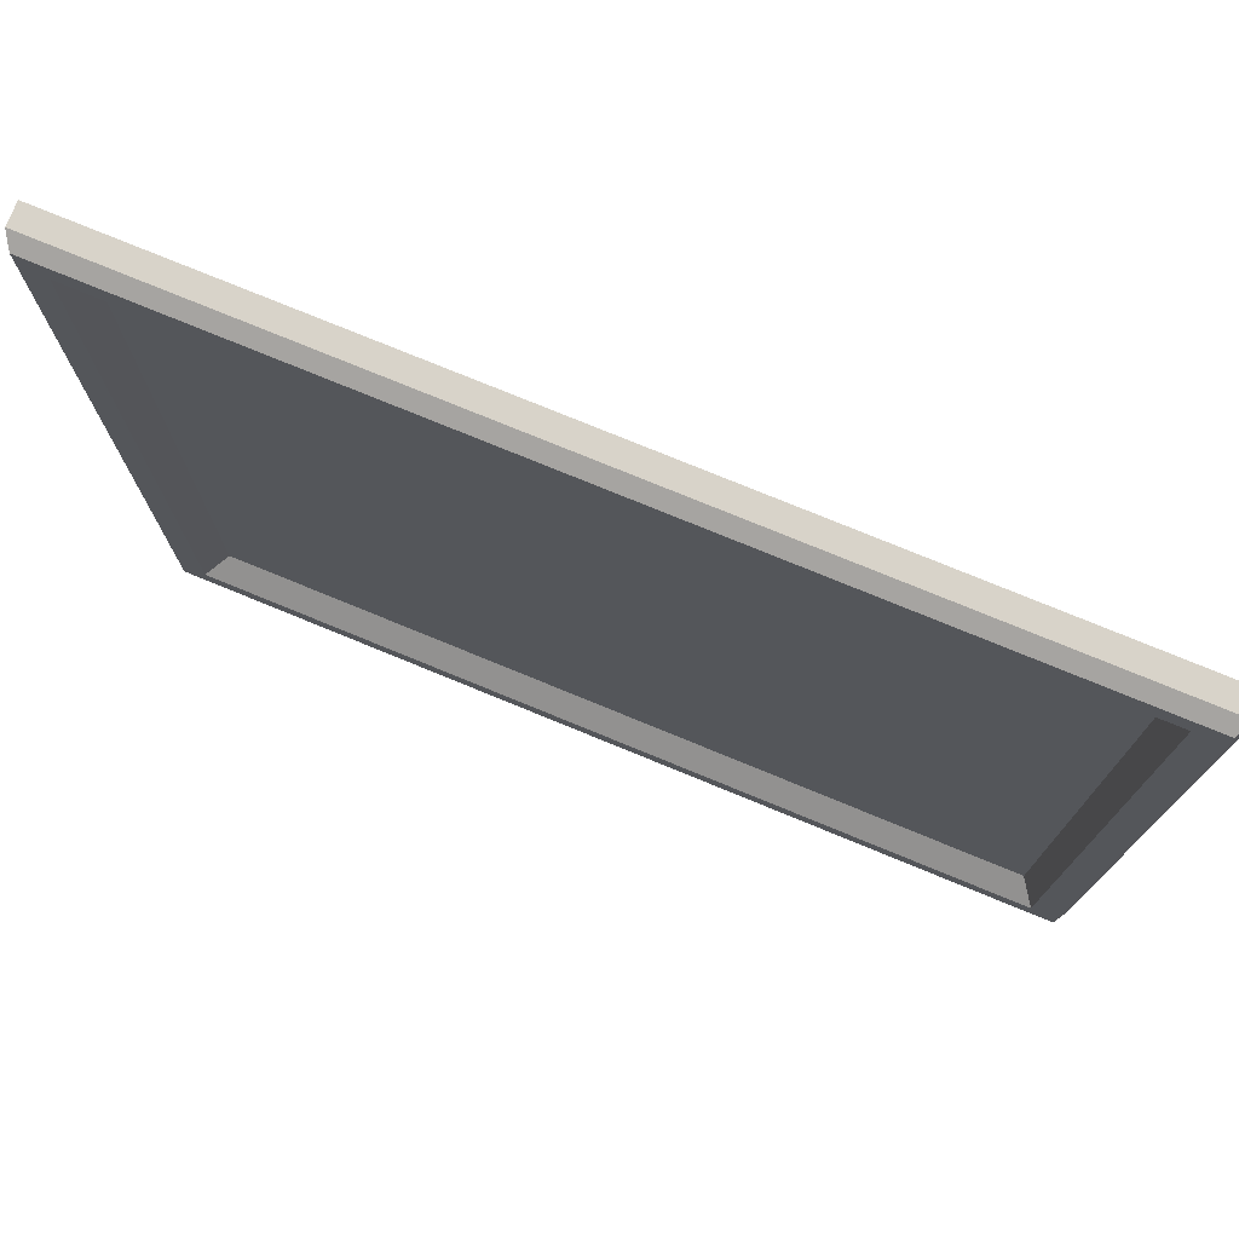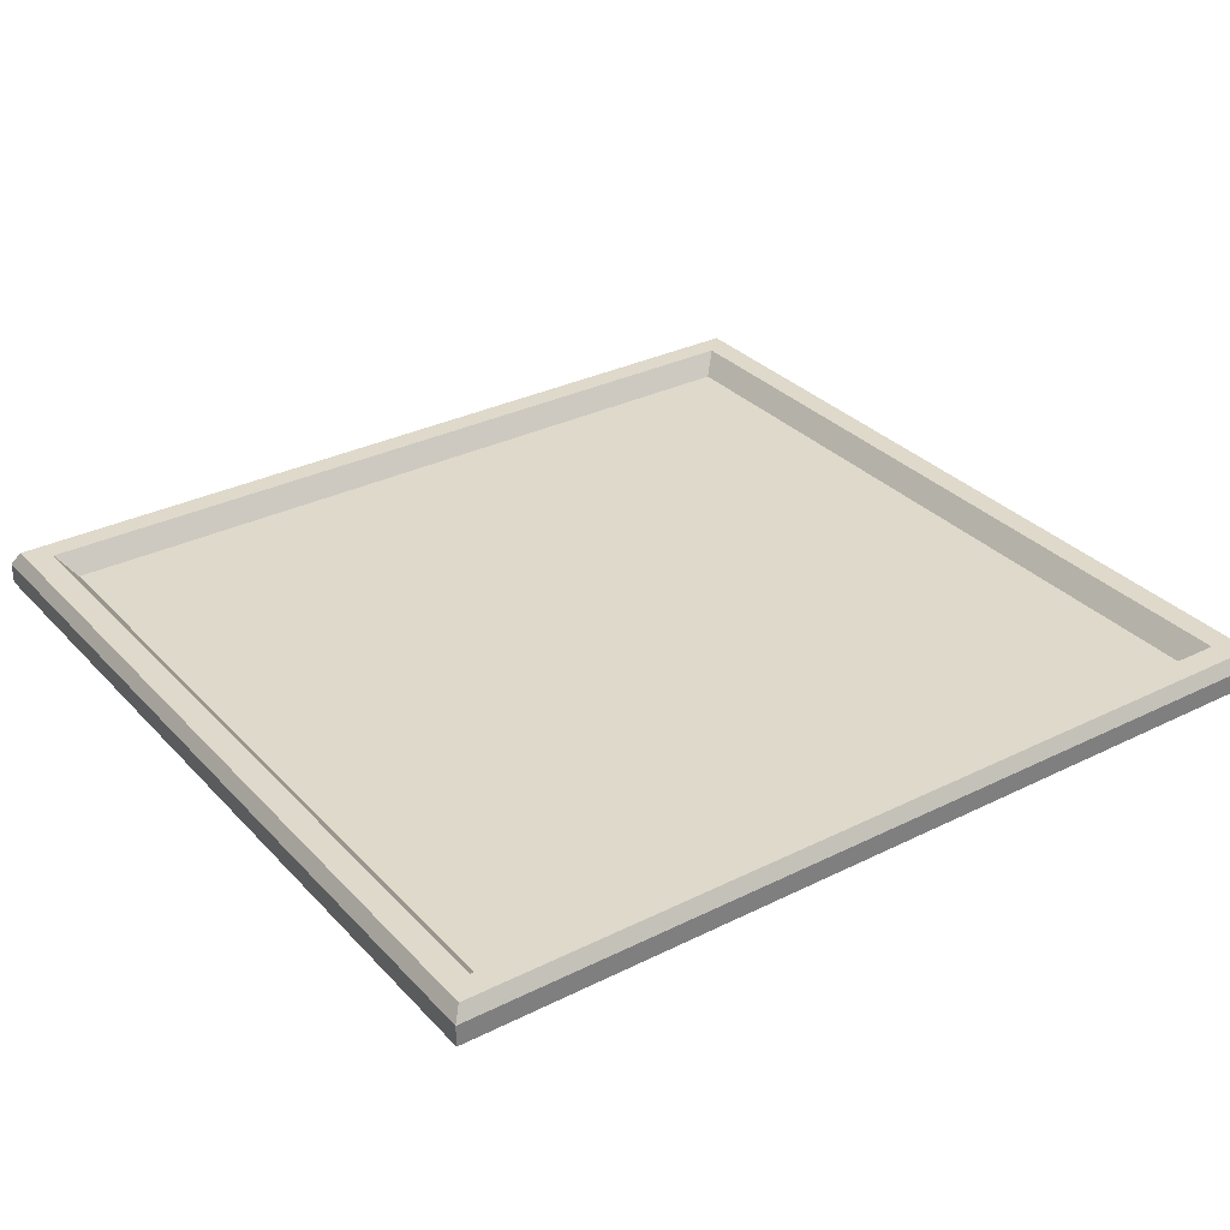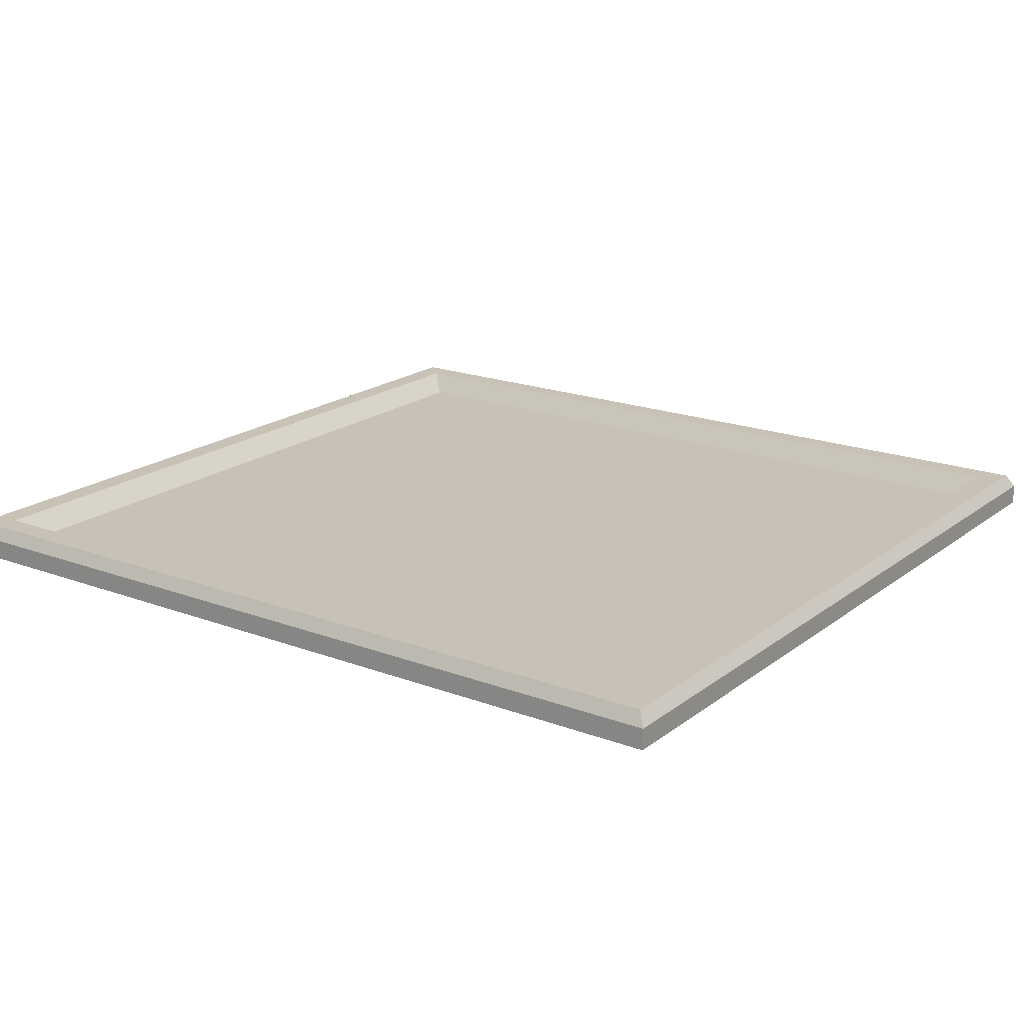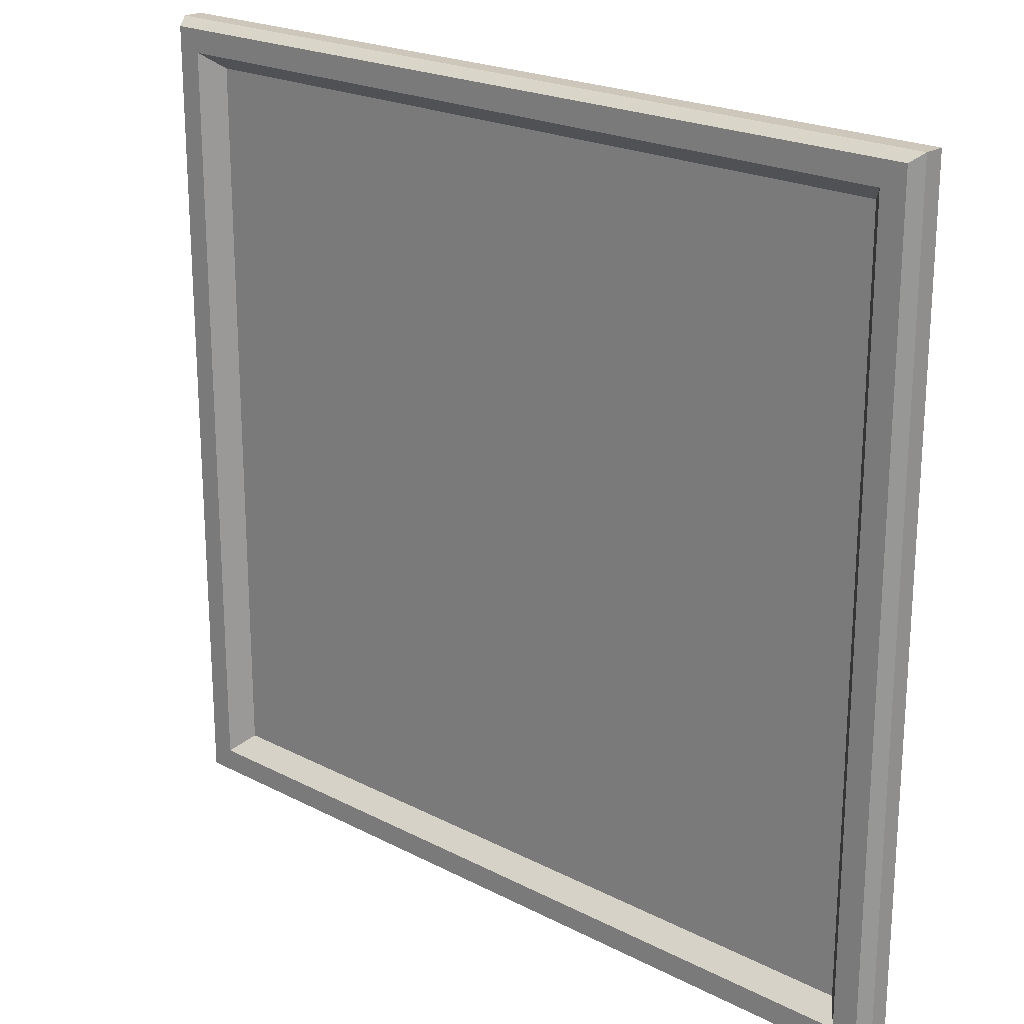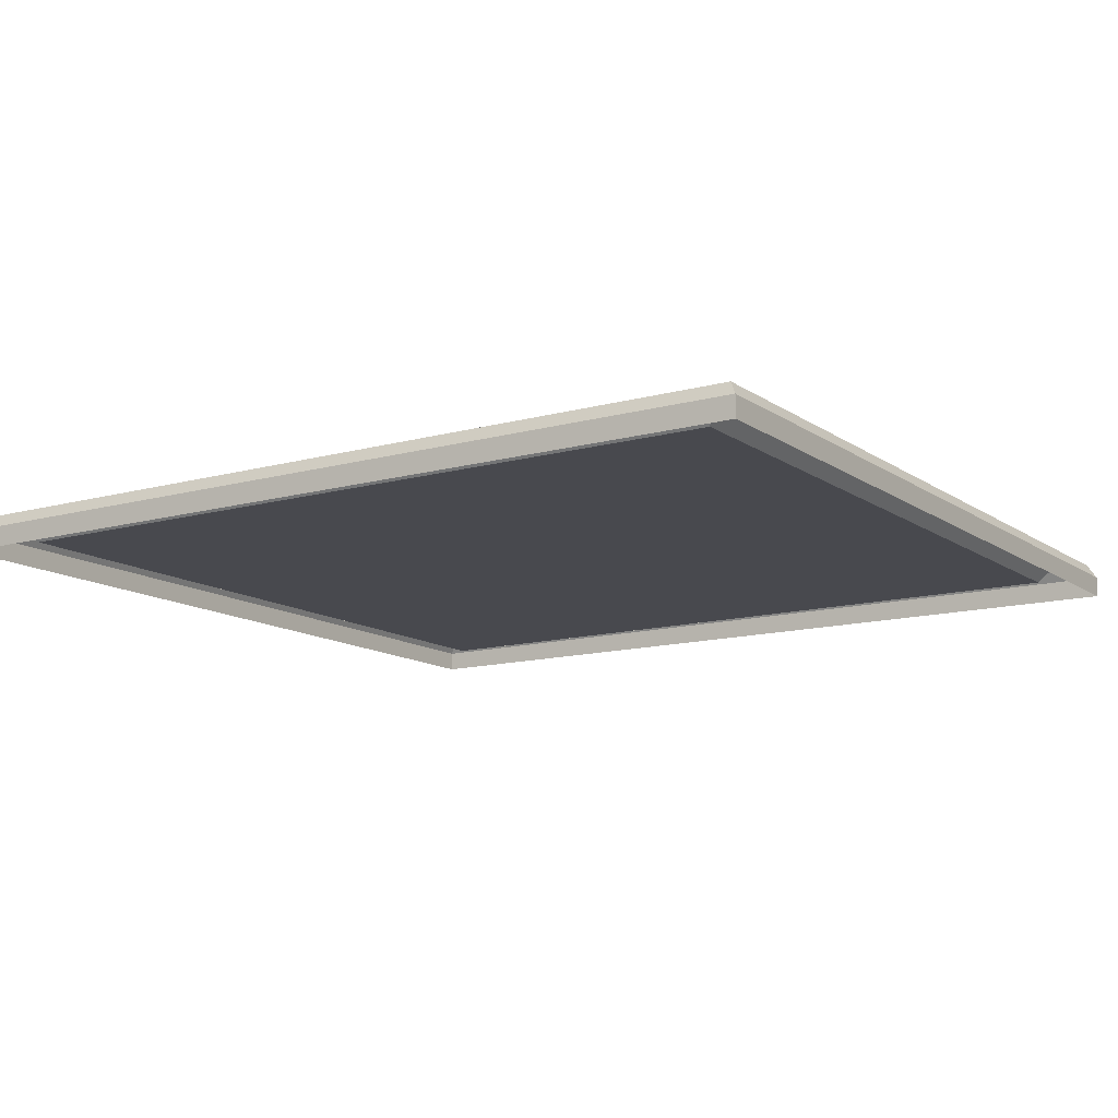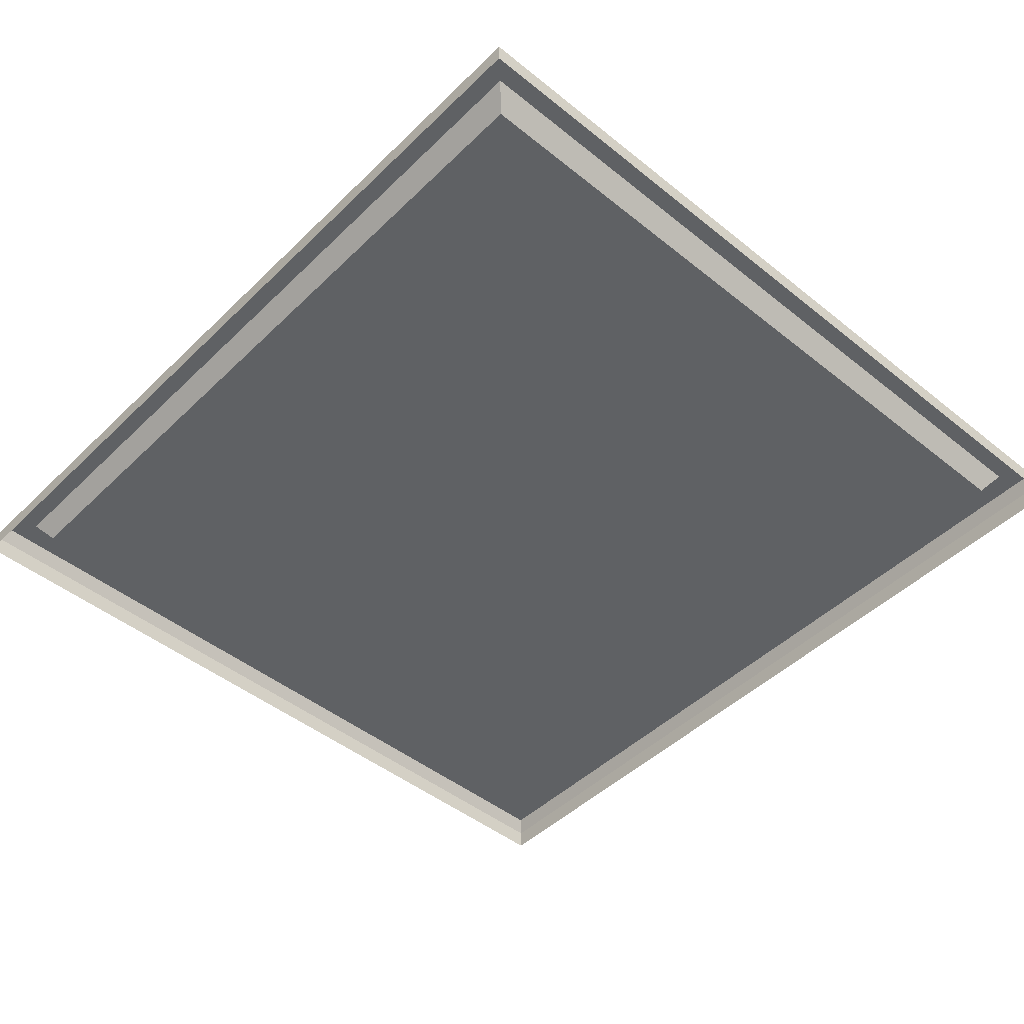
<metadata>
{"format":"obj","ext":"obj","renderer":"f3d","projection":"perspective","resolution":1024,"background":"white","views":[{"elev":76.0,"azim":22.4,"up":"+Y"},{"elev":31.8,"azim":145.0,"up":"+Z"},{"elev":19.0,"azim":35.5,"up":"+Z"},{"elev":21.5,"azim":42.4,"up":"+Y"},{"elev":-12.6,"azim":33.0,"up":"+Z"},{"elev":-46.6,"azim":47.6,"up":"+Z"}]}
</metadata>
<code>
g Framequadratic:default1
v -1.908 0.0164 0.05457
v 1.85 3.59 0.05457
v 1.815 3.557 0.1124
v -1.874 0.04934 0.1124
v 1.71 3.457 0.1124
v -1.768 0.1498 0.1124
v 1.636 3.387 0.01939
v -1.694 0.2199 0.01939
v 1.71 0.1498 0.1124
v 1.636 0.2199 0.01939
v 1.85 0.0164 0.05457
v 1.815 0.04934 0.1124
v 0.7277 3.387 0.01939
v 0.7612 3.457 0.1124
v 0.8092 3.557 0.1124
v 0.825 3.59 0.05457
v 0.7612 0.1498 0.1124
v 0.7277 0.2199 0.01939
v 0.825 0.0164 0.05457
v 0.8092 0.04934 0.1124
v -0.786 3.387 0.01939
v -0.8195 3.457 0.1124
v -0.8675 3.557 0.1124
v -0.8832 3.59 0.05457
v -0.8195 0.1498 0.1124
v -0.786 0.2199 0.01939
v -0.8832 0.0164 0.05457
v -0.8675 0.04934 0.1124
v -1.694 3.387 0.01939
v -1.768 3.457 0.1124
v -1.874 3.557 0.1124
v -1.908 3.59 0.05457
v -1.768 2.855 0.1124
v -1.874 2.919 0.1124
v -1.908 2.94 0.05457
v 1.85 2.94 0.05457
v 1.815 2.919 0.1124
v 1.71 2.855 0.1124
v 1.636 2.811 0.01939
v 0.7277 2.811 0.01939
v -0.786 2.811 0.01939
v -1.694 2.811 0.01939
v -1.768 1.052 0.1124
v -1.874 1.006 0.1124
v -1.908 0.991 0.05457
v 1.85 0.991 0.05457
v 1.815 1.006 0.1124
v 1.71 1.052 0.1124
v 1.636 1.084 0.01939
v 0.7277 1.084 0.01939
v -0.786 1.084 0.01939
v -1.694 1.084 0.01939
v 1.85 0.3413 0.05457
v 1.815 0.3682 0.1124
v 1.71 0.4504 0.1124
v 1.636 0.5078 0.01939
v 0.7277 0.5078 0.01939
v -0.786 0.5078 0.01939
v -1.694 0.5078 0.01939
v -1.768 0.4504 0.1124
v -1.874 0.3682 0.1124
v -1.908 0.3413 0.05457
v 1.85 0.991 -0.03466
v 1.85 0.3413 -0.03466
v 1.85 0.0164 -0.03466
v 0.825 0.0164 -0.03466
v -0.8832 0.0164 -0.03466
v -1.908 0.0164 -0.03466
v -1.908 0.3413 -0.03466
v -1.908 0.991 -0.03466
v -1.908 2.94 -0.03466
v -1.908 3.59 -0.03466
v -0.8832 3.59 -0.03466
v 0.825 3.59 -0.03466
v 1.85 3.59 -0.03466
v 1.85 2.94 -0.03466
g Framequadratic:pCube6 Framequadratic:polySurface40 Framequadratic1
f 1 4 62
f 62 4 61
f 11 53 12
f 12 53 54
f 4 6 61
f 61 6 60
f 12 54 9
f 9 54 55
f 6 8 60
f 60 8 59
f 9 55 10
f 10 55 56
f 9 10 17
f 17 10 18
f 56 57 10
f 10 57 18
f 5 14 7
f 7 14 13
f 3 15 5
f 5 15 14
f 2 16 3
f 3 16 15
f 20 19 12
f 12 19 11
f 17 20 9
f 9 20 12
f 25 17 26
f 26 17 18
f 57 58 18
f 18 58 26
f 14 22 13
f 13 22 21
f 15 23 14
f 14 23 22
f 16 24 15
f 15 24 23
f 28 27 20
f 20 27 19
f 25 28 17
f 17 28 20
f 6 25 8
f 8 25 26
f 58 59 26
f 26 59 8
f 30 29 22
f 22 29 21
f 31 30 23
f 23 30 22
f 32 31 24
f 24 31 23
f 1 27 4
f 4 27 28
f 4 28 6
f 6 28 25
f 2 3 36
f 36 3 37
f 38 37 5
f 5 37 3
f 39 38 7
f 7 38 5
f 7 13 39
f 39 13 40
f 13 21 40
f 40 21 41
f 21 29 41
f 41 29 42
f 30 33 29
f 29 33 42
f 31 34 30
f 30 34 33
f 32 35 31
f 31 35 34
f 36 37 46
f 46 37 47
f 48 47 38
f 38 47 37
f 49 48 39
f 39 48 38
f 39 40 49
f 49 40 50
f 40 41 50
f 50 41 51
f 41 42 51
f 51 42 52
f 33 43 42
f 42 43 52
f 34 44 33
f 33 44 43
f 35 45 34
f 34 45 44
f 53 46 54
f 54 46 47
f 54 47 55
f 55 47 48
f 55 48 56
f 56 48 49
f 49 50 56
f 56 50 57
f 50 51 57
f 57 51 58
f 51 52 58
f 58 52 59
f 60 59 43
f 43 59 52
f 61 60 44
f 44 60 43
f 62 61 45
f 45 61 44
f 53 64 46
f 46 64 63
f 11 65 53
f 53 65 64
f 19 66 11
f 11 66 65
f 27 67 19
f 19 67 66
f 1 68 27
f 27 68 67
f 62 69 1
f 1 69 68
f 45 70 62
f 62 70 69
f 35 71 45
f 45 71 70
f 32 72 35
f 35 72 71
f 24 73 32
f 32 73 72
f 16 74 24
f 24 74 73
f 2 75 16
f 16 75 74
f 36 76 2
f 2 76 75
f 46 63 36
f 36 63 76

</code>
